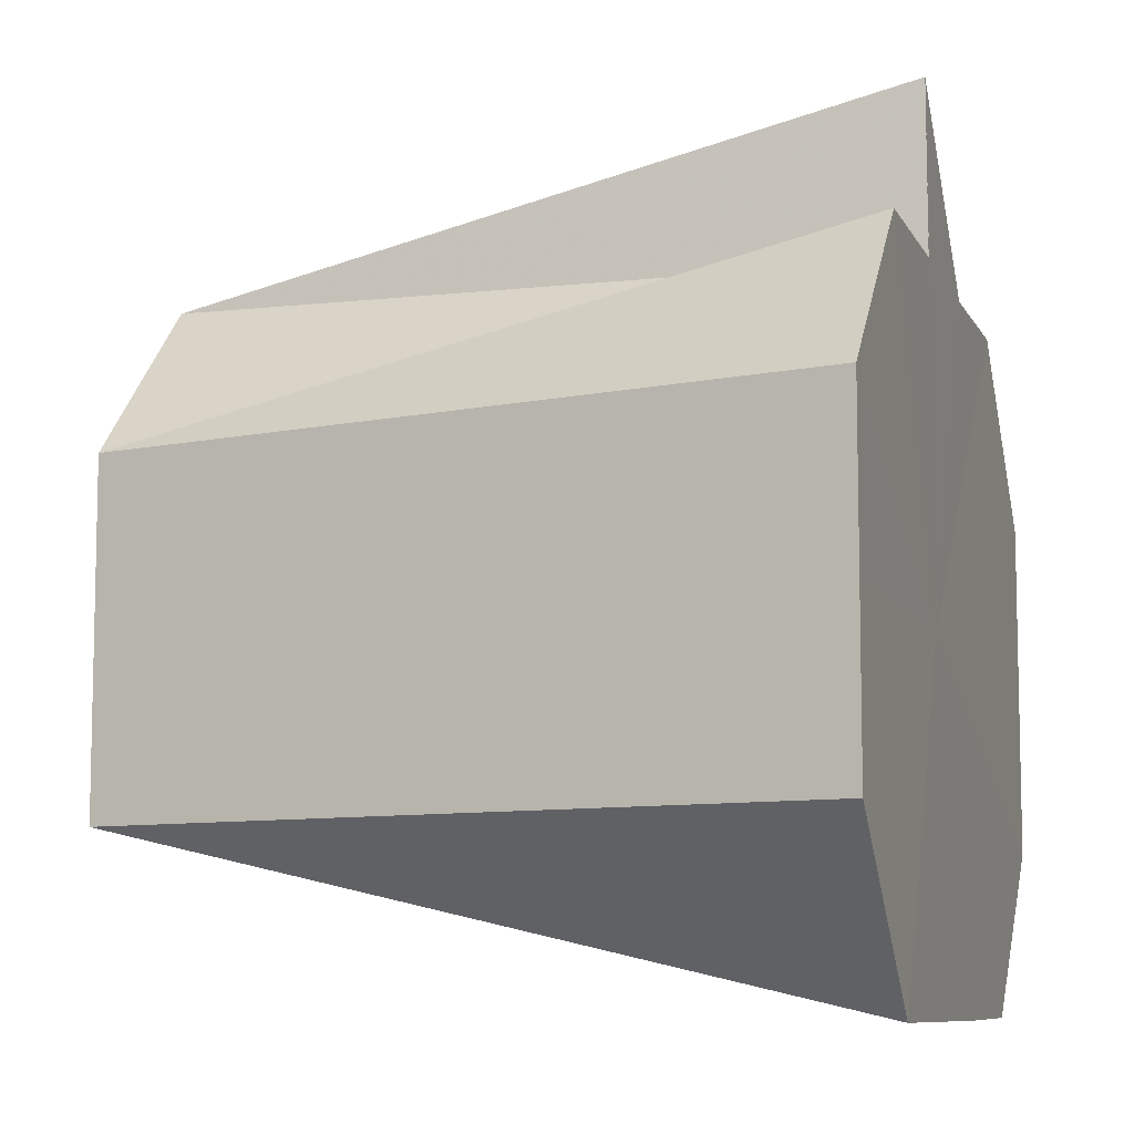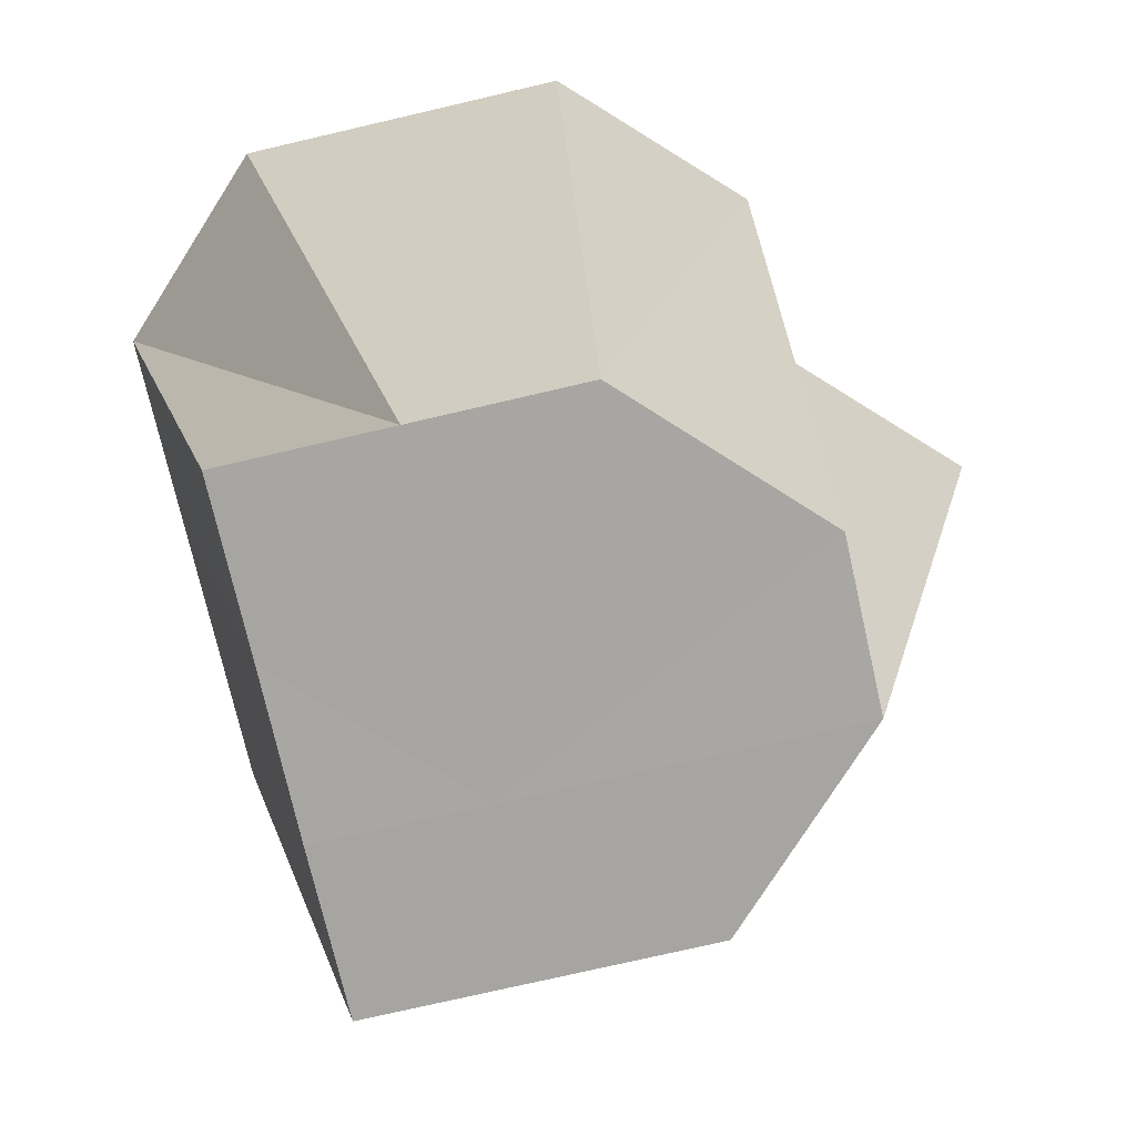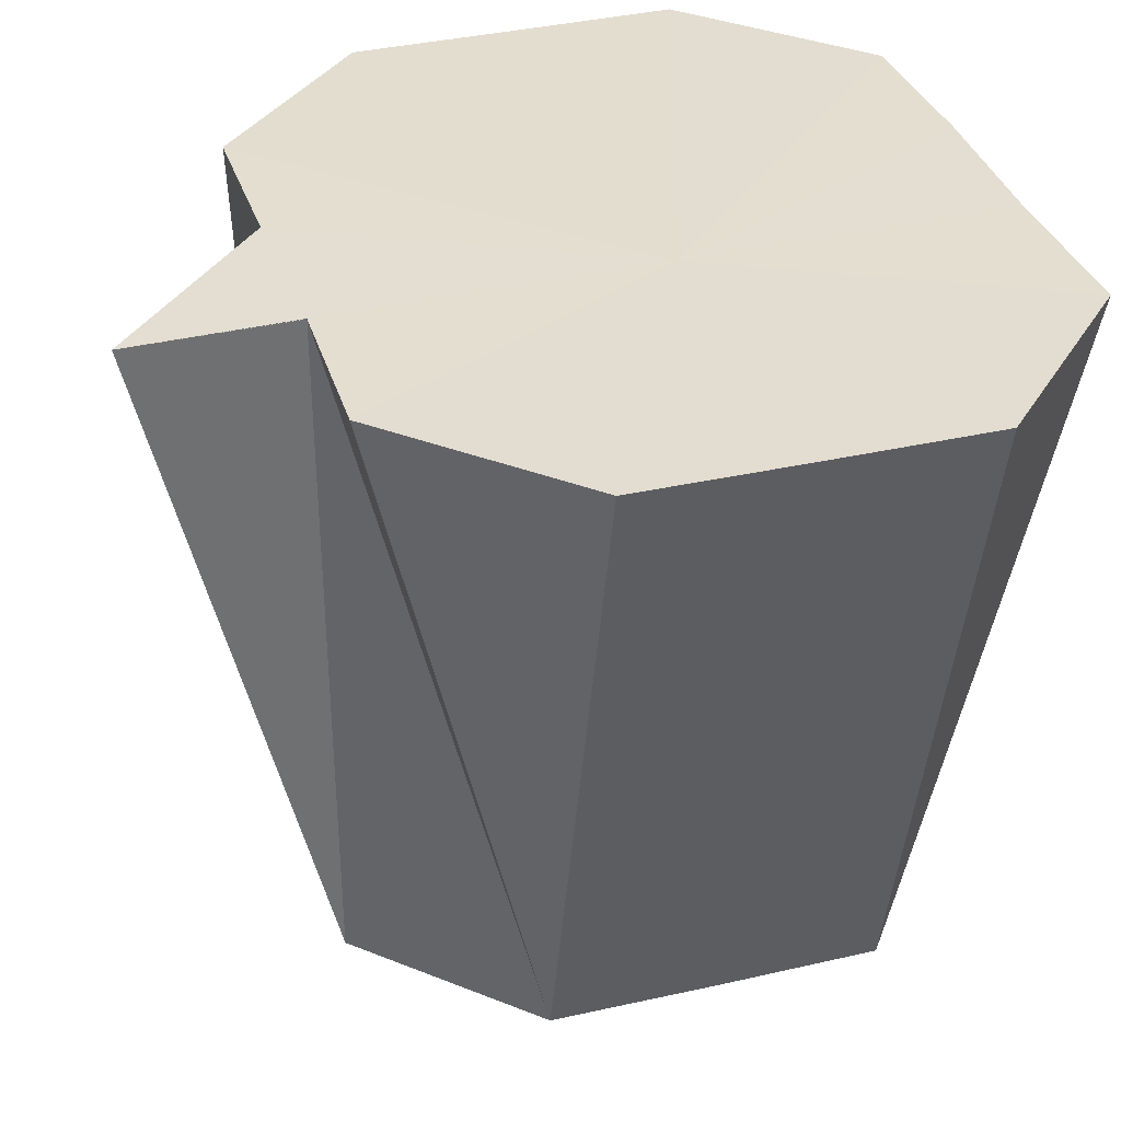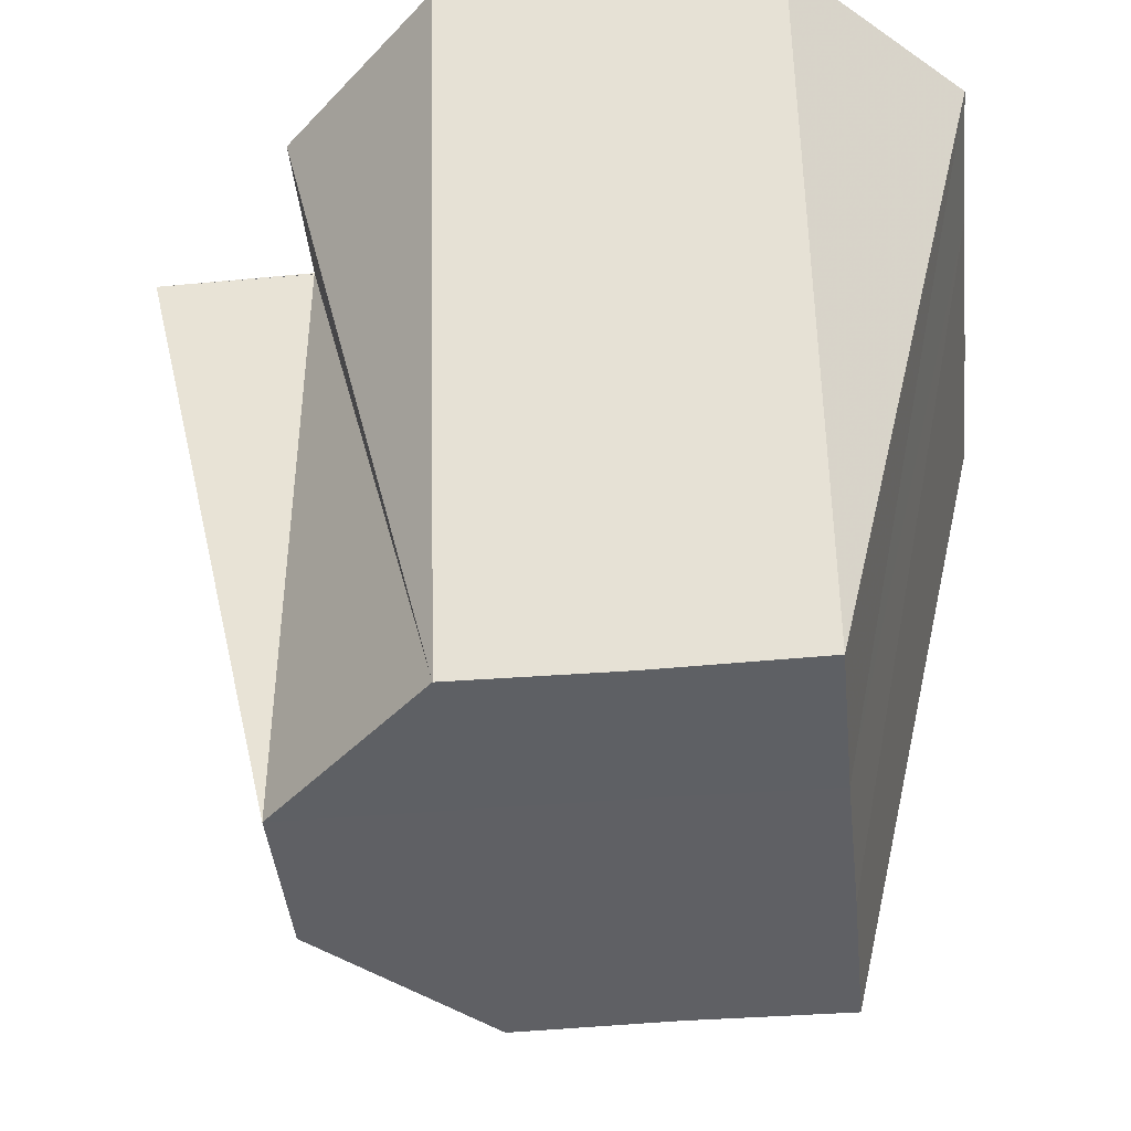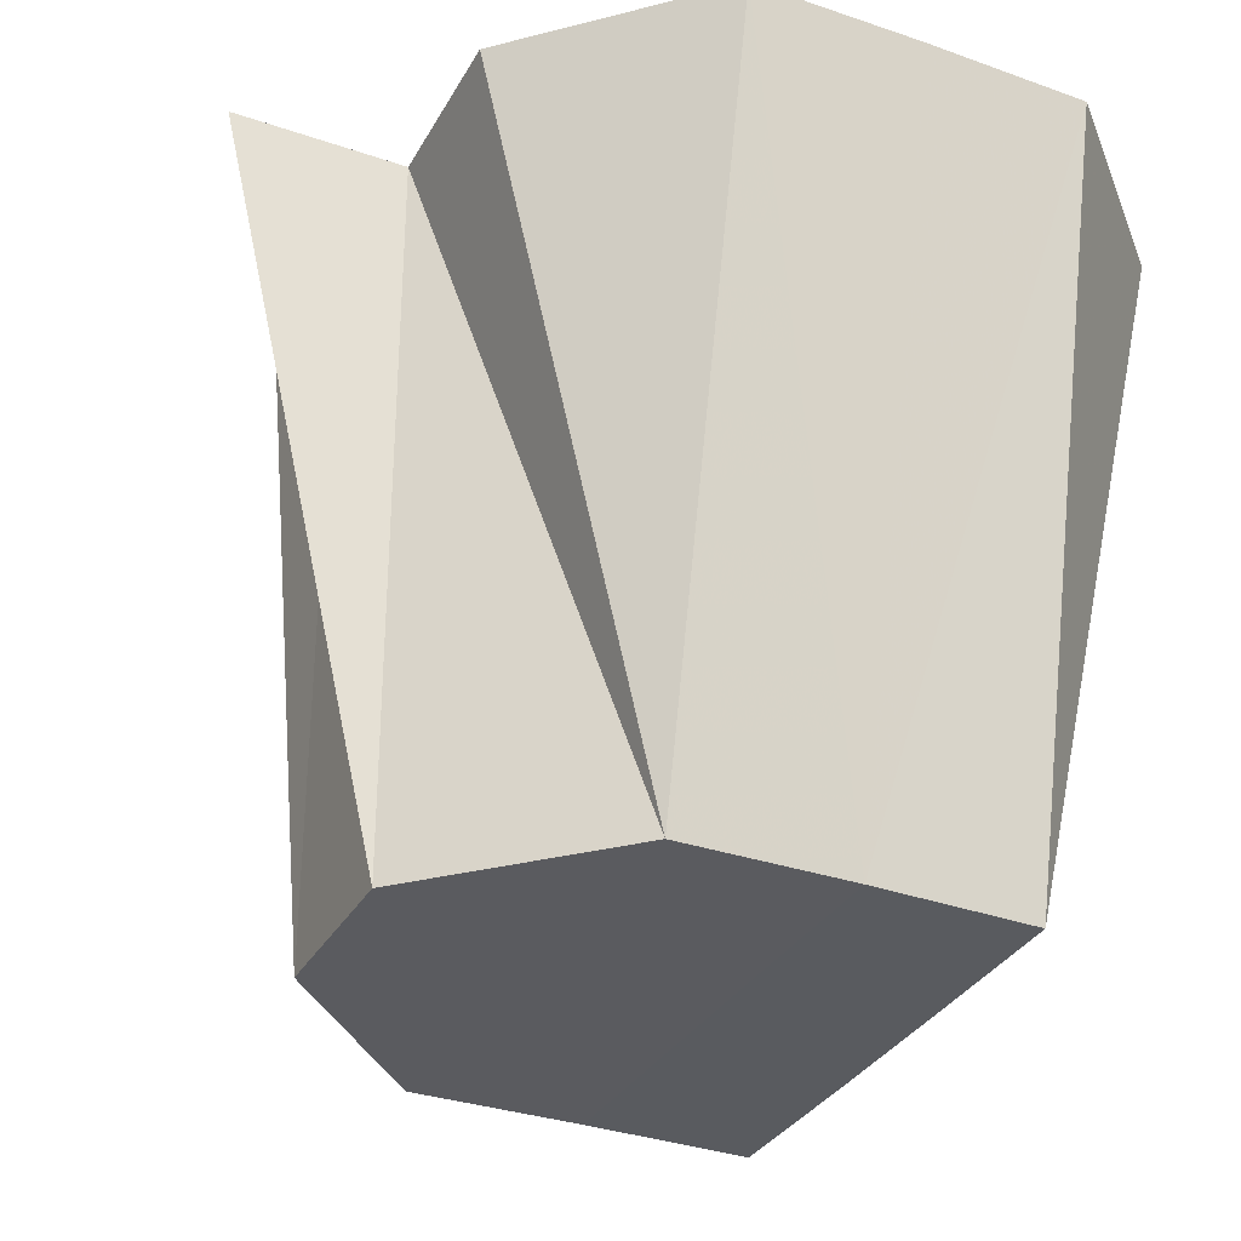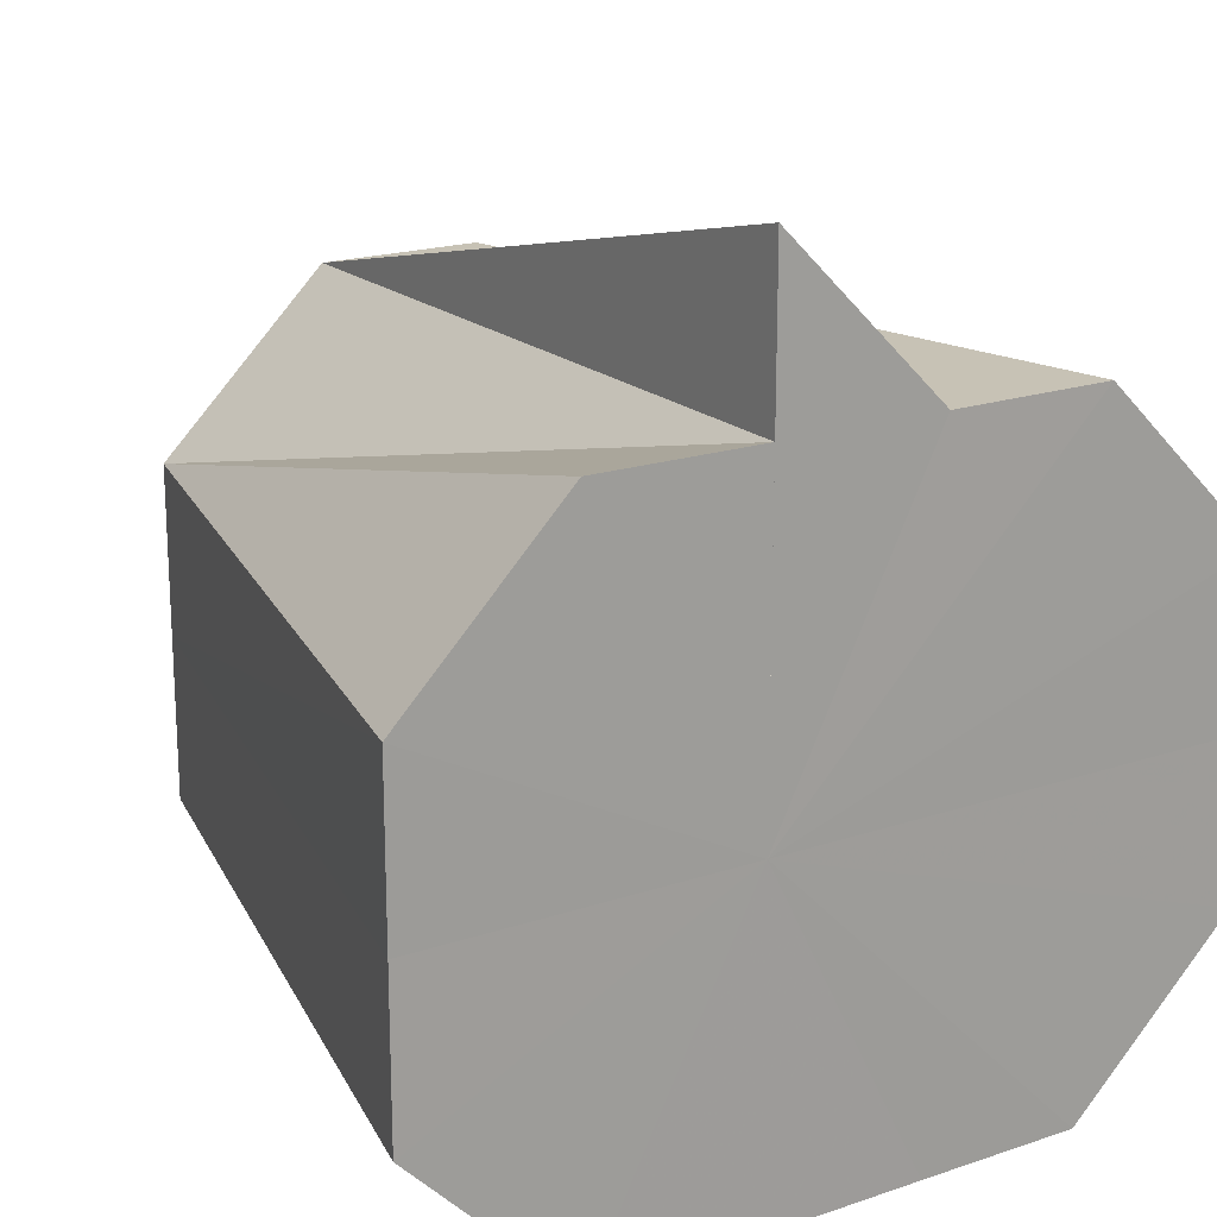
<metadata>
{"format":"obj","ext":"obj","renderer":"f3d","projection":"perspective","resolution":1024,"background":"white","views":[{"elev":-8.7,"azim":-72.9,"up":"+Y"},{"elev":-74.2,"azim":103.0,"up":"+Z"},{"elev":35.5,"azim":-107.4,"up":"+Z"},{"elev":-43.5,"azim":-84.1,"up":"+Z"},{"elev":-32.9,"azim":-115.6,"up":"+Z"},{"elev":19.0,"azim":-32.5,"up":"+Y"}]}
</metadata>
<code>
o 27109
v 2245 1882 24.42
v 2245 1882 24.42
v 2245 1882 24.38
v 2245 1882 24.42
v 2245 1882 24.38
v 2245 1882 24.38
v 2245 1882 24.42
v 2245 1882 24.38
v 2245 1882 24.42
v 2245 1882 24.42
v 2245 1882 24.38
v 2245 1882 24.42
v 2245 1882 24.38
v 2245 1882 24.42
v 2245 1882 24.38
v 2245 1882 24.38
v 2245 1882 24.38
v 2245 1882 24.38
v 2245 1882 24.38
v 2245 1882 24.38
v 2245 1882 24.38
v 2245 1882 24.38
v 2245 1882 24.38
v 2245 1882 24.42
v 2245 1882 24.38
v 2245 1882 24.42
v 2245 1882 24.42
v 2245 1882 24.42
v 2245 1882 24.42
v 2245 1882 24.42
v 2245 1882 24.38
v 2245 1882 24.38
v 2245 1882 24.42
v 2245 1882 24.42
v 2245 1882 24.38
v 2245 1882 24.42
v 2245 1882 24.42
v 2245 1882 24.42
v 2245 1882 24.38
v 2245 1882 24.42
v 2245 1882 24.42
v 2245 1882 24.42
v 2245 1882 24.42
v 2245 1882 24.38
v 2245 1882 24.38
v 2245 1882 24.42
v 2245 1882 24.42
v 2245 1882 24.38
v 2245 1882 24.42
v 2245 1882 24.38
v 2245 1882 24.42
v 2245 1882 24.42
v 2245 1882 24.42
v 2245 1882 24.42
v 2245 1882 24.42
v 2245 1882 24.42
v 2245 1882 24.42
v 2245 1882 24.42
v 2245 1882 24.42
v 2245 1882 24.42
v 2245 1882 24.42
v 2245 1882 24.42
v 2245 1882 24.42
v 2245 1882 24.42
v 2245 1882 24.42
v 2245 1882 24.42
f 1 2 3
f 2 4 3
f 4 5 6
f 7 3 8
f 9 1 8
f 10 9 8
f 8 3 11
f 12 10 13
f 14 12 15
f 16 17 11
f 18 19 11
f 20 18 11
f 21 20 11
f 22 23 11
f 24 23 22
f 23 25 11
f 26 25 23
f 27 28 23
f 28 29 25
f 30 27 31
f 25 32 11
f 33 32 25
f 29 34 32
f 32 35 11
f 36 35 32
f 34 37 35
f 37 38 35
f 35 39 11
f 40 39 35
f 38 41 39
f 41 42 39
f 43 44 45
f 43 46 44
f 47 48 44
f 49 50 48
f 51 52 53
f 53 52 54
f 55 52 51
f 54 52 56
f 57 52 55
f 56 52 58
f 59 52 57
f 60 52 59
f 58 52 61
f 61 52 62
f 62 52 63
f 63 52 64
f 64 52 65
f 65 52 66

</code>
